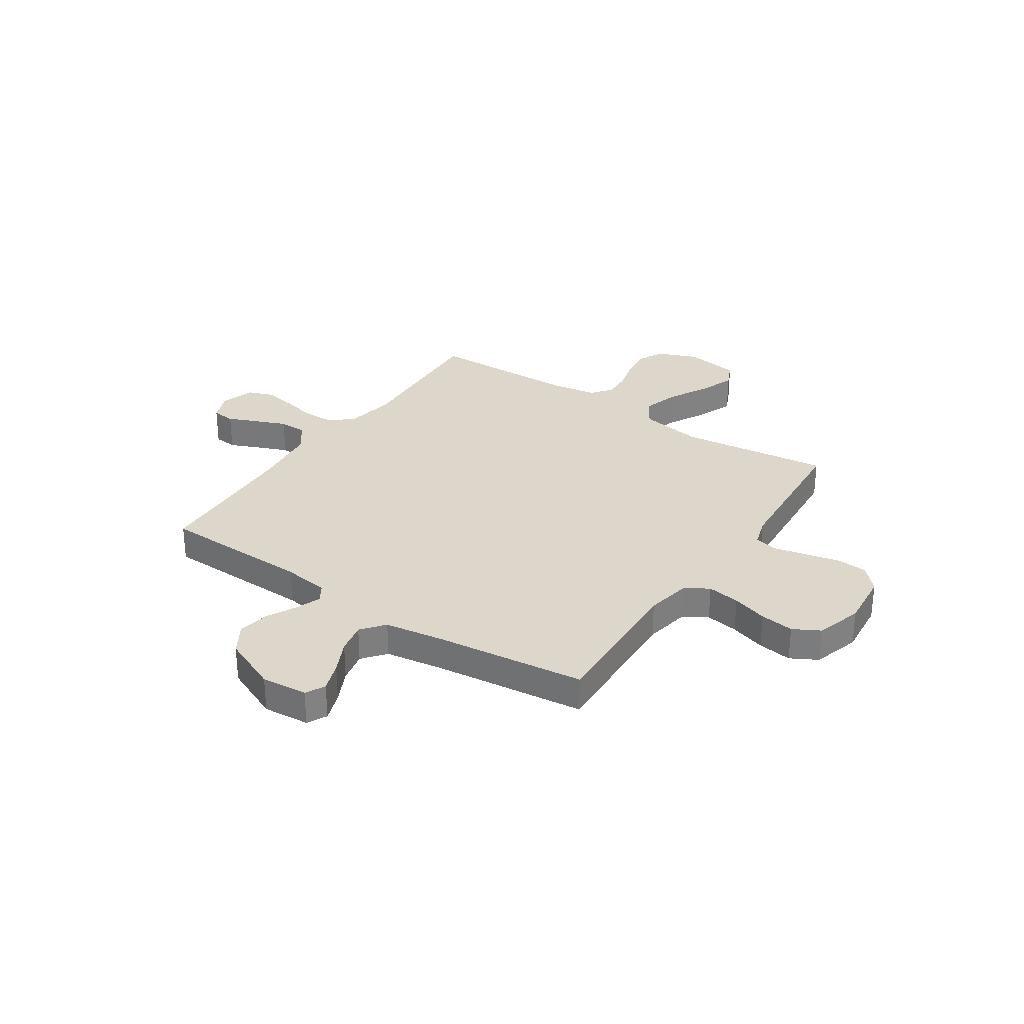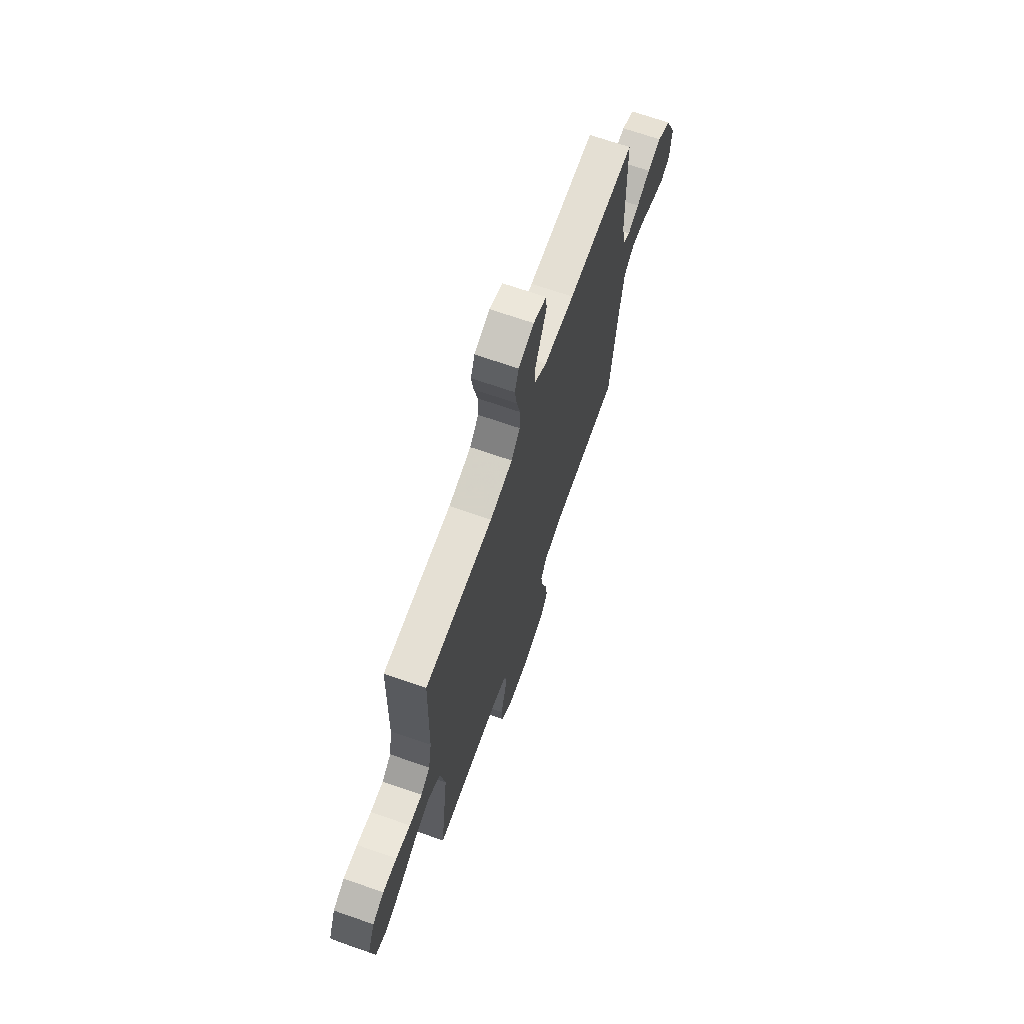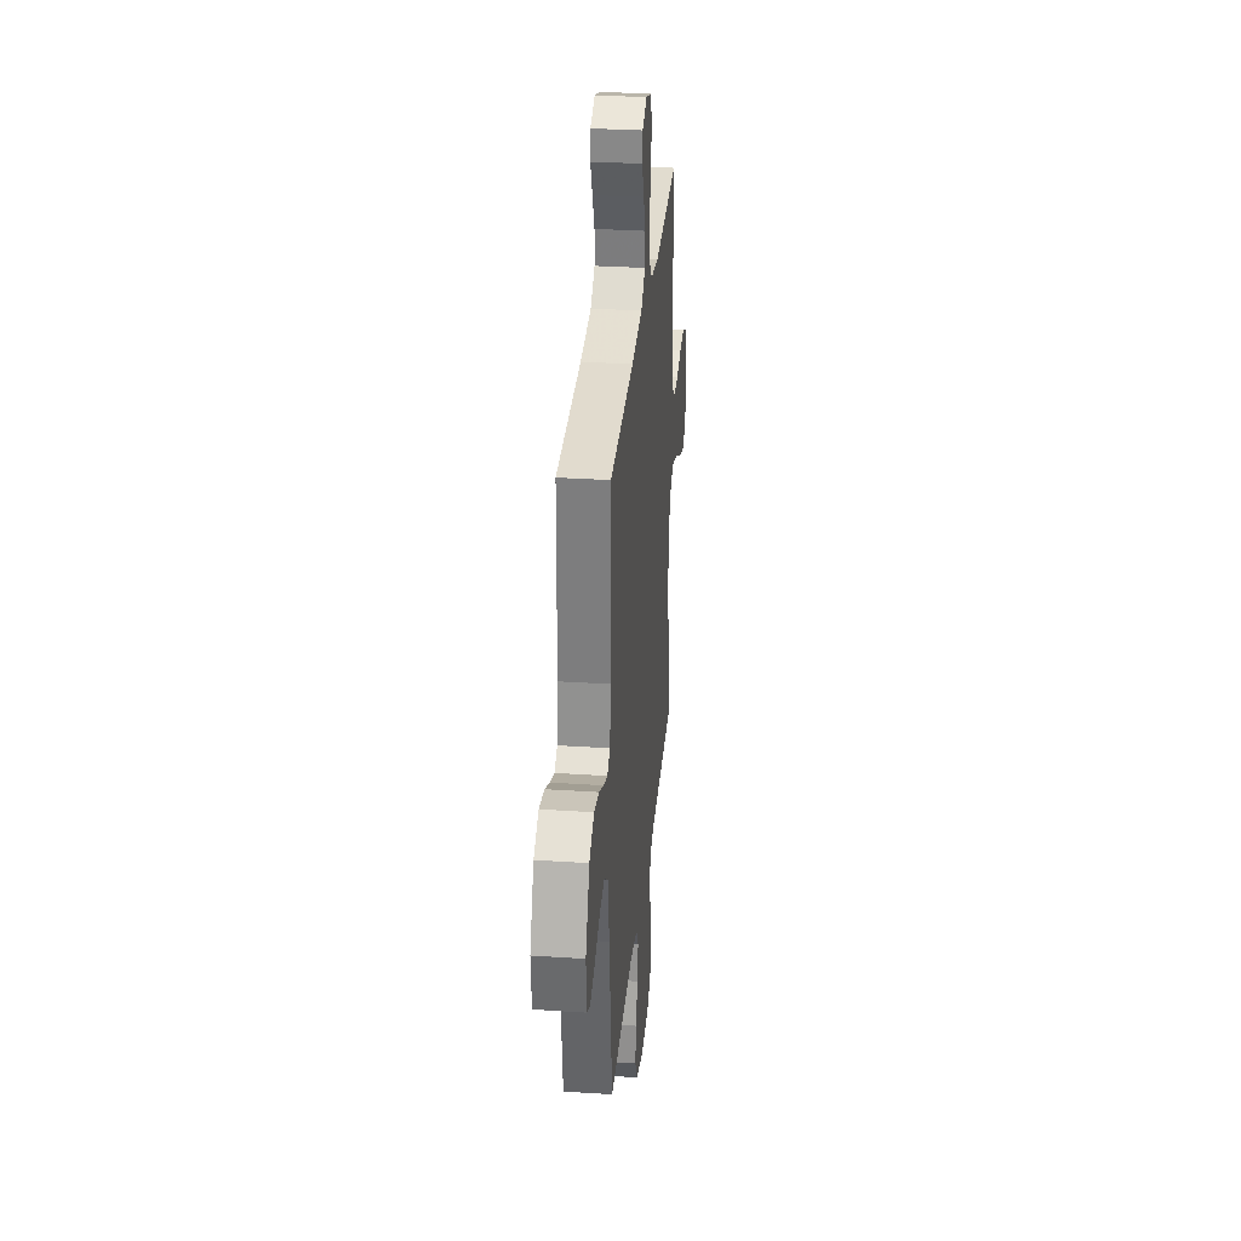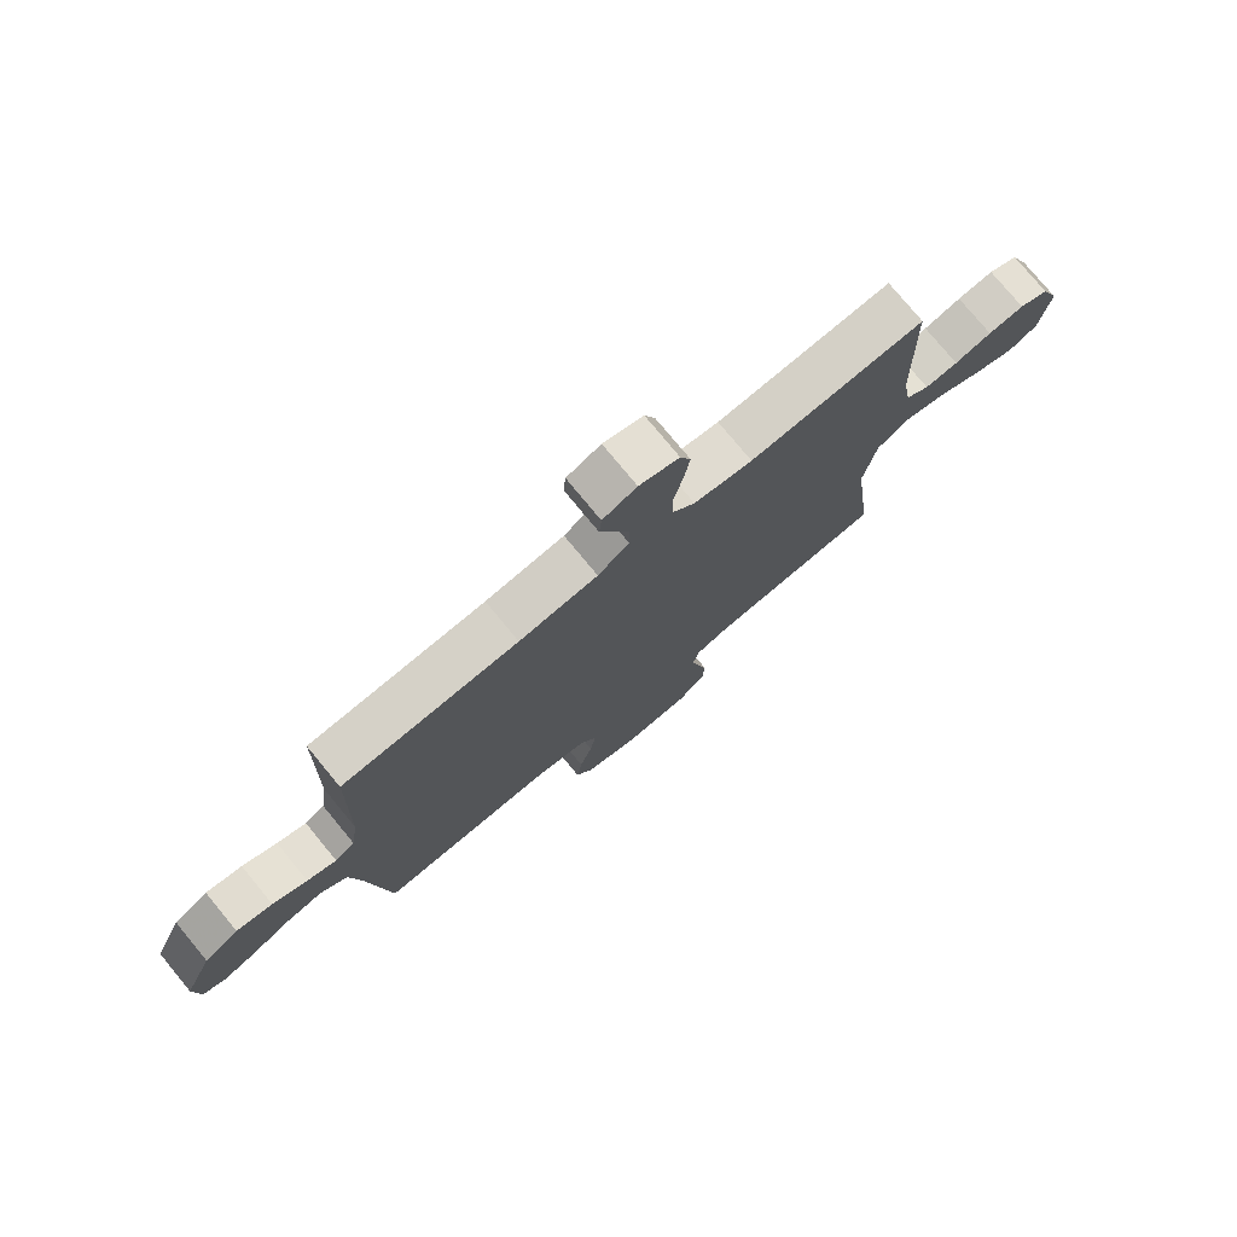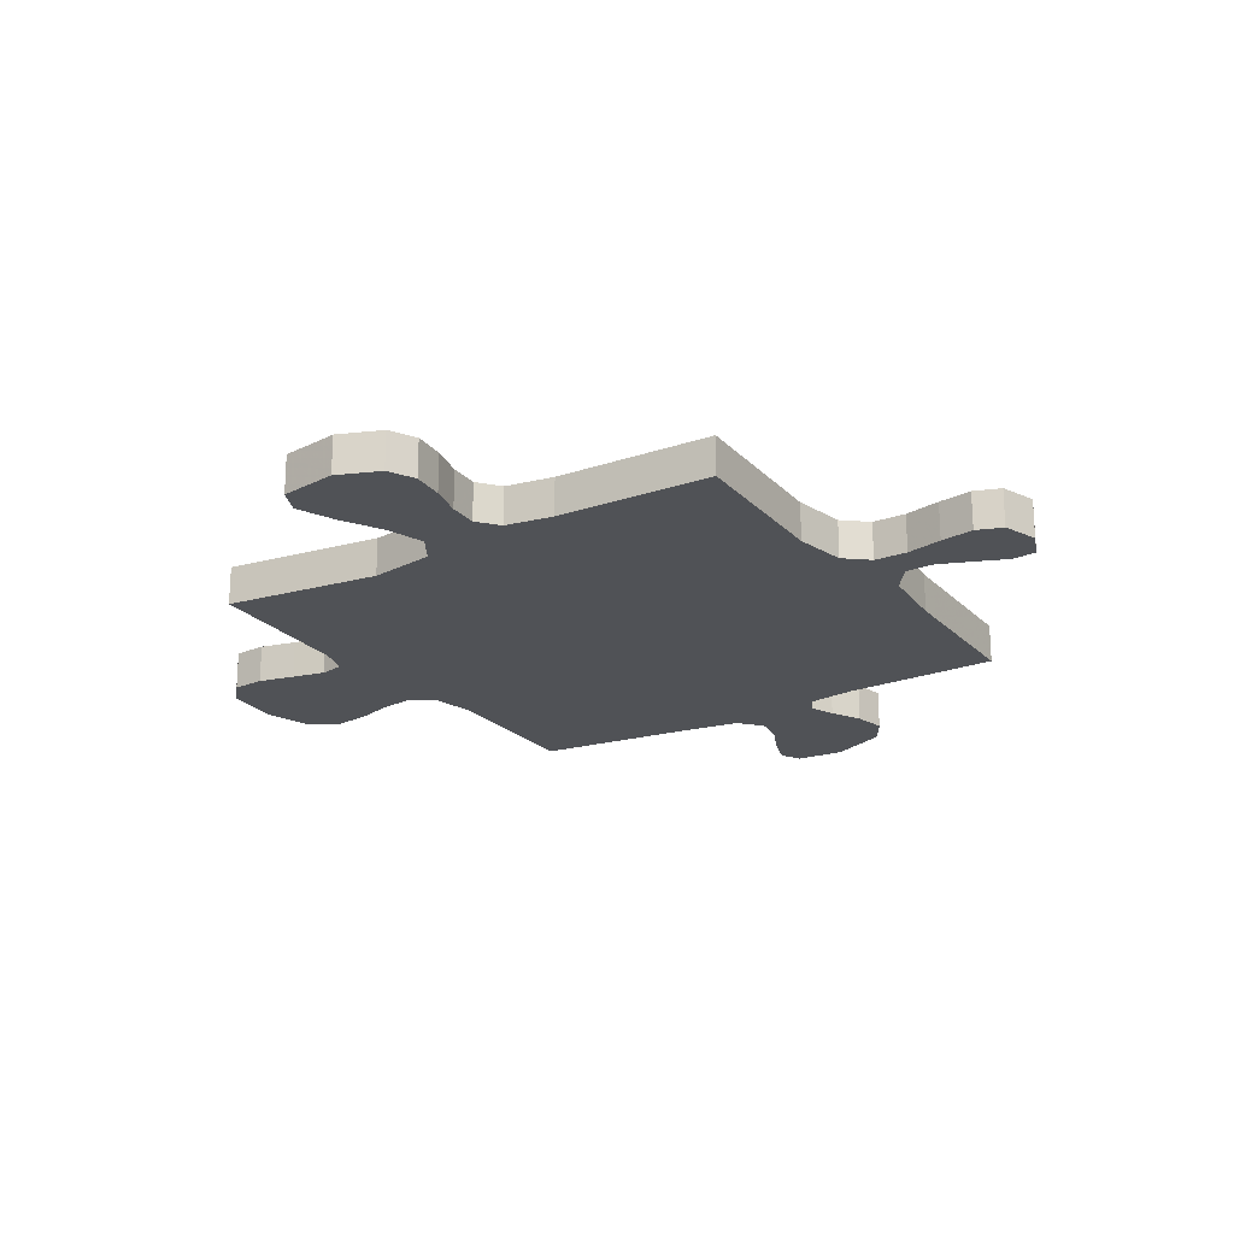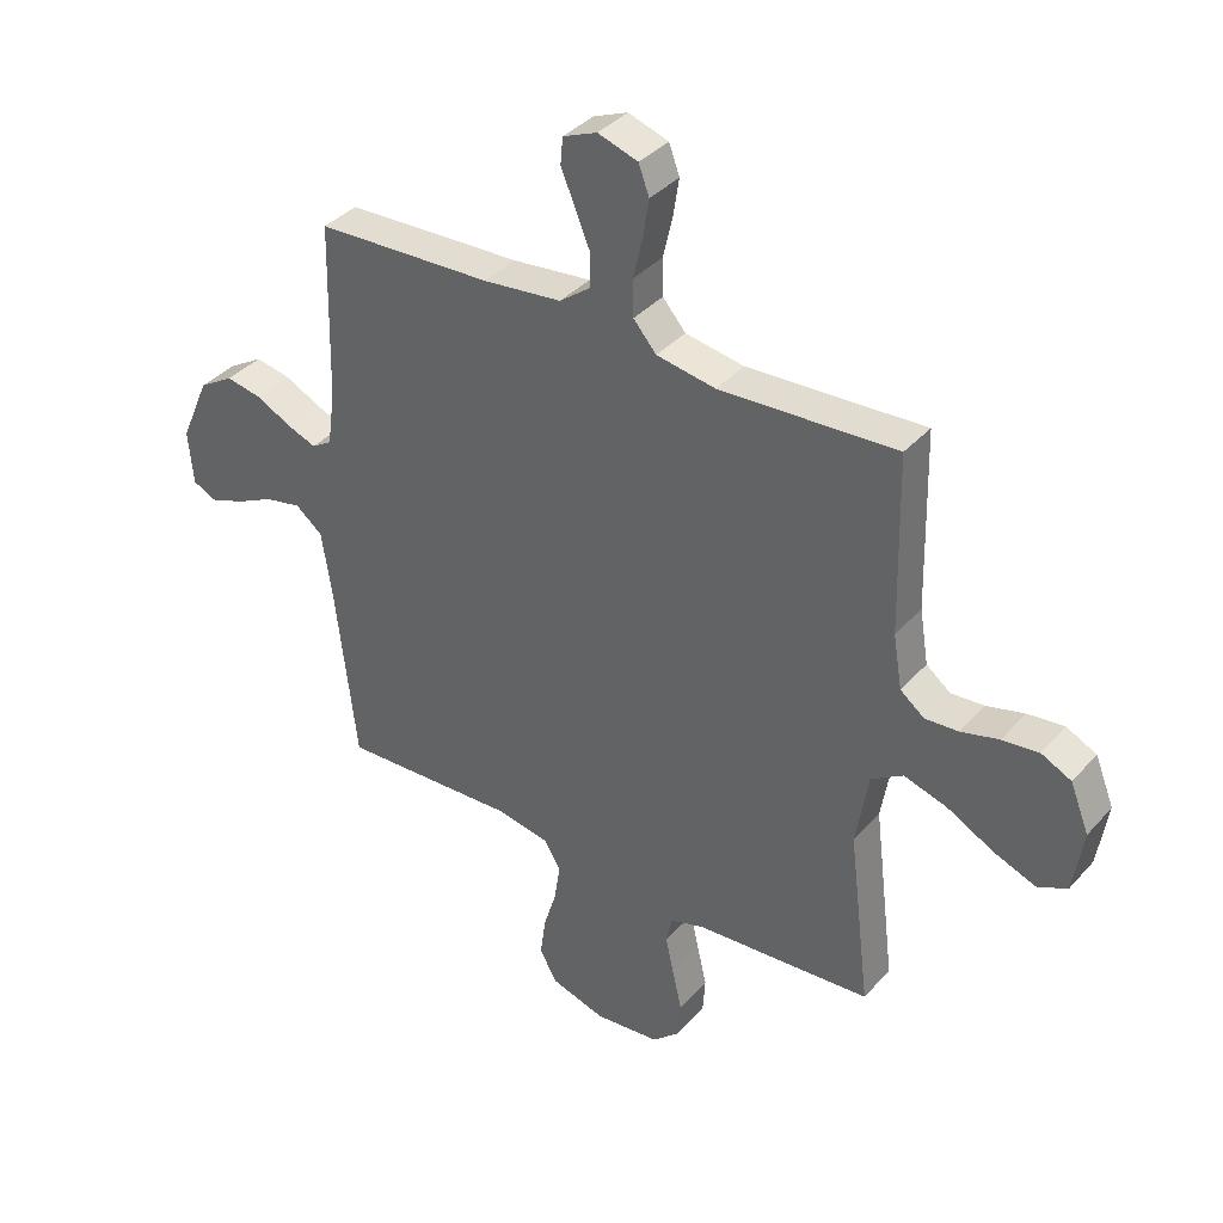
<metadata>
{"format":"obj","ext":"obj","renderer":"f3d","projection":"perspective","resolution":1024,"background":"white","views":[{"elev":30.6,"azim":123.8,"up":"+Y"},{"elev":69.1,"azim":-70.8,"up":"+Z"},{"elev":31.4,"azim":95.4,"up":"+Z"},{"elev":76.9,"azim":140.5,"up":"+Z"},{"elev":-21.1,"azim":-56.9,"up":"+Y"},{"elev":37.3,"azim":-143.8,"up":"+Z"}]}
</metadata>
<code>
v 0.5 0.07 0.5
v 0.507 0.07 0.2
v 0.52 0.07 0.108
v 0.554 0.07 0.087
v 0.604 0.07 0.106
v 0.663 0.07 0.136
v 0.725 0.07 0.148
v 0.784 0.07 0.112
v 0.833 0.07 0
v 0.825 0.07 -0.092
v 0.786 0.07 -0.112
v 0.727 0.07 -0.091
v 0.661 0.07 -0.059
v 0.599 0.07 -0.046
v 0.553 0.07 -0.083
v 0.535 0.07 -0.2
v 0.5 0.07 -0.5
v 0.2 0.07 -0.487
v 0.109 0.07 -0.504
v 0.081 0.07 -0.551
v 0.091 0.07 -0.616
v 0.113 0.07 -0.687
v 0.122 0.07 -0.755
v 0.093 0.07 -0.808
v 0 0.07 -0.836
v -0.111 0.07 -0.825
v -0.158 0.07 -0.782
v -0.162 0.07 -0.72
v -0.146 0.07 -0.651
v -0.132 0.07 -0.587
v -0.142 0.07 -0.54
v -0.2 0.07 -0.522
v -0.5 0.07 -0.5
v -0.463 0.07 -0.2
v -0.484 0.07 -0.074
v -0.538 0.07 -0.04
v -0.611 0.07 -0.062
v -0.69 0.07 -0.104
v -0.762 0.07 -0.132
v -0.812 0.07 -0.109
v -0.829 0.07 0
v -0.797 0.07 0.08
v -0.746 0.07 0.105
v -0.684 0.07 0.098
v -0.62 0.07 0.081
v -0.563 0.07 0.077
v -0.522 0.07 0.109
v -0.507 0.07 0.2
v -0.5 0.07 0.5
v -0.2 0.07 0.484
v -0.1 0.07 0.501
v -0.061 0.07 0.546
v -0.06 0.07 0.609
v -0.076 0.07 0.678
v -0.086 0.07 0.742
v -0.068 0.07 0.791
v 0 0.07 0.813
v 0.058 0.07 0.789
v 0.062 0.07 0.743
v 0.037 0.07 0.684
v 0.012 0.07 0.623
v 0.013 0.07 0.568
v 0.066 0.07 0.528
v 0.2 0.07 0.513
v 0.5 0 0.5
v 0.507 0 0.2
v 0.52 0 0.108
v 0.554 0 0.087
v 0.604 0 0.106
v 0.663 0 0.136
v 0.725 0 0.148
v 0.784 0 0.112
v 0.833 0 0
v 0.825 0 -0.092
v 0.786 0 -0.112
v 0.727 0 -0.091
v 0.661 0 -0.059
v 0.599 0 -0.046
v 0.553 0 -0.083
v 0.535 0 -0.2
v 0.5 0 -0.5
v 0.2 0 -0.487
v 0.109 0 -0.504
v 0.081 0 -0.551
v 0.091 0 -0.616
v 0.113 0 -0.687
v 0.122 0 -0.755
v 0.093 0 -0.808
v 0 0 -0.836
v -0.111 0 -0.825
v -0.158 0 -0.782
v -0.162 0 -0.72
v -0.146 0 -0.651
v -0.132 0 -0.587
v -0.142 0 -0.54
v -0.2 0 -0.522
v -0.5 0 -0.5
v -0.463 0 -0.2
v -0.484 0 -0.074
v -0.538 0 -0.04
v -0.611 0 -0.062
v -0.69 0 -0.104
v -0.762 0 -0.132
v -0.812 0 -0.109
v -0.829 0 0
v -0.797 0 0.08
v -0.746 0 0.105
v -0.684 0 0.098
v -0.62 0 0.081
v -0.563 0 0.077
v -0.522 0 0.109
v -0.507 0 0.2
v -0.5 0 0.5
v -0.2 0 0.484
v -0.1 0 0.501
v -0.061 0 0.546
v -0.06 0 0.609
v -0.076 0 0.678
v -0.086 0 0.742
v -0.068 0 0.791
v 0 0 0.813
v 0.058 0 0.789
v 0.062 0 0.743
v 0.037 0 0.684
v 0.012 0 0.623
v 0.013 0 0.568
v 0.066 0 0.528
v 0.2 0 0.513
f 57 58 59 60
f 57 60 61
f 56 57 61 62
f 53 54 55 56
f 48 49 50
f 47 48 50 51
f 42 43 44 45
f 42 45 46
f 41 42 46
f 40 41 46
f 37 38 39 40
f 36 37 40 46
f 35 36 46 47
f 32 33 34
f 31 32 34 35
f 26 27 28 29
f 26 29 30
f 25 26 30
f 24 25 30 31
f 21 22 23 24
f 20 21 24 31
f 16 17 18
f 15 16 18 19
f 10 11 12 13
f 10 13 14
f 9 10 14
f 8 9 14
f 5 6 7 8
f 4 5 8 14
f 3 4 14 15
f 64 1 2
f 63 64 2 3
f 53 56 62
f 52 53 62 63
f 51 52 63 3
f 19 20 31 35
f 19 35 47 51
f 3 15 19 51
f 124 123 122 121
f 125 124 121
f 126 125 121 120
f 120 119 118 117
f 114 113 112
f 115 114 112 111
f 109 108 107 106
f 110 109 106
f 110 106 105
f 110 105 104
f 104 103 102 101
f 110 104 101 100
f 111 110 100 99
f 98 97 96
f 99 98 96 95
f 93 92 91 90
f 94 93 90
f 94 90 89
f 95 94 89 88
f 88 87 86 85
f 95 88 85 84
f 82 81 80
f 83 82 80 79
f 77 76 75 74
f 78 77 74
f 78 74 73
f 78 73 72
f 72 71 70 69
f 78 72 69 68
f 79 78 68 67
f 66 65 128
f 67 66 128 127
f 126 120 117
f 127 126 117 116
f 67 127 116 115
f 99 95 84 83
f 115 111 99 83
f 115 83 79 67
f 1 65 66 2
f 2 66 67 3
f 3 67 68 4
f 4 68 69 5
f 5 69 70 6
f 6 70 71 7
f 7 71 72 8
f 8 72 73 9
f 9 73 74 10
f 10 74 75 11
f 11 75 76 12
f 12 76 77 13
f 13 77 78 14
f 14 78 79 15
f 15 79 80 16
f 16 80 81 17
f 17 81 82 18
f 18 82 83 19
f 19 83 84 20
f 20 84 85 21
f 21 85 86 22
f 22 86 87 23
f 23 87 88 24
f 24 88 89 25
f 25 89 90 26
f 26 90 91 27
f 27 91 92 28
f 28 92 93 29
f 29 93 94 30
f 30 94 95 31
f 31 95 96 32
f 32 96 97 33
f 33 97 98 34
f 34 98 99 35
f 35 99 100 36
f 36 100 101 37
f 37 101 102 38
f 38 102 103 39
f 39 103 104 40
f 40 104 105 41
f 41 105 106 42
f 42 106 107 43
f 43 107 108 44
f 44 108 109 45
f 45 109 110 46
f 46 110 111 47
f 47 111 112 48
f 48 112 113 49
f 49 113 114 50
f 50 114 115 51
f 51 115 116 52
f 52 116 117 53
f 53 117 118 54
f 54 118 119 55
f 55 119 120 56
f 56 120 121 57
f 57 121 122 58
f 58 122 123 59
f 59 123 124 60
f 60 124 125 61
f 61 125 126 62
f 62 126 127 63
f 63 127 128 64
f 64 128 65 1

</code>
